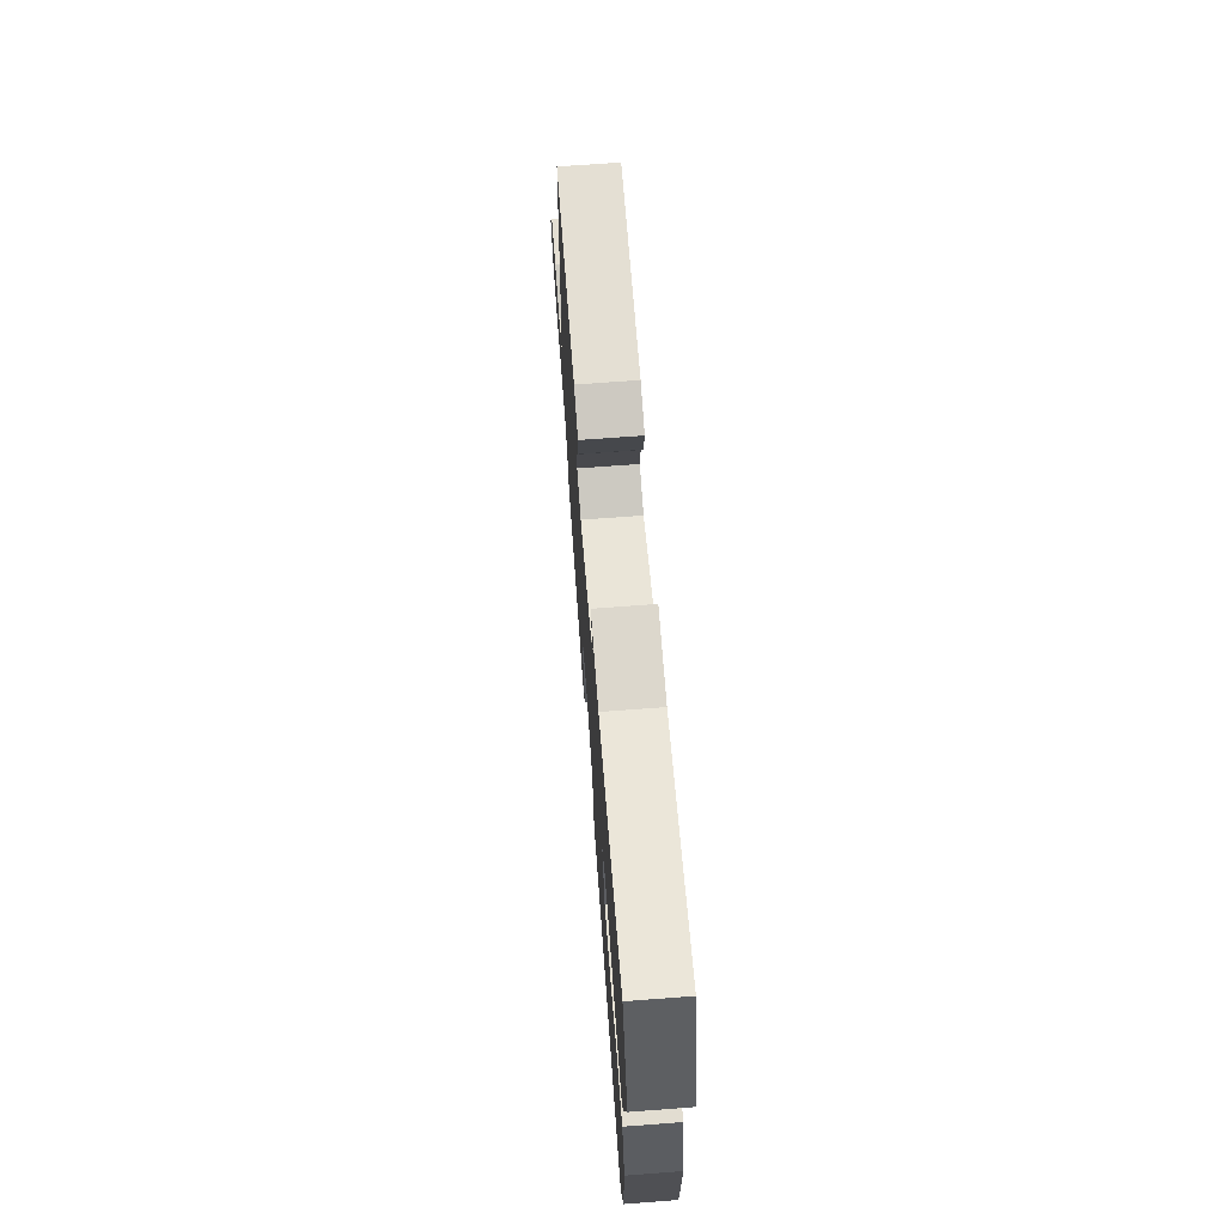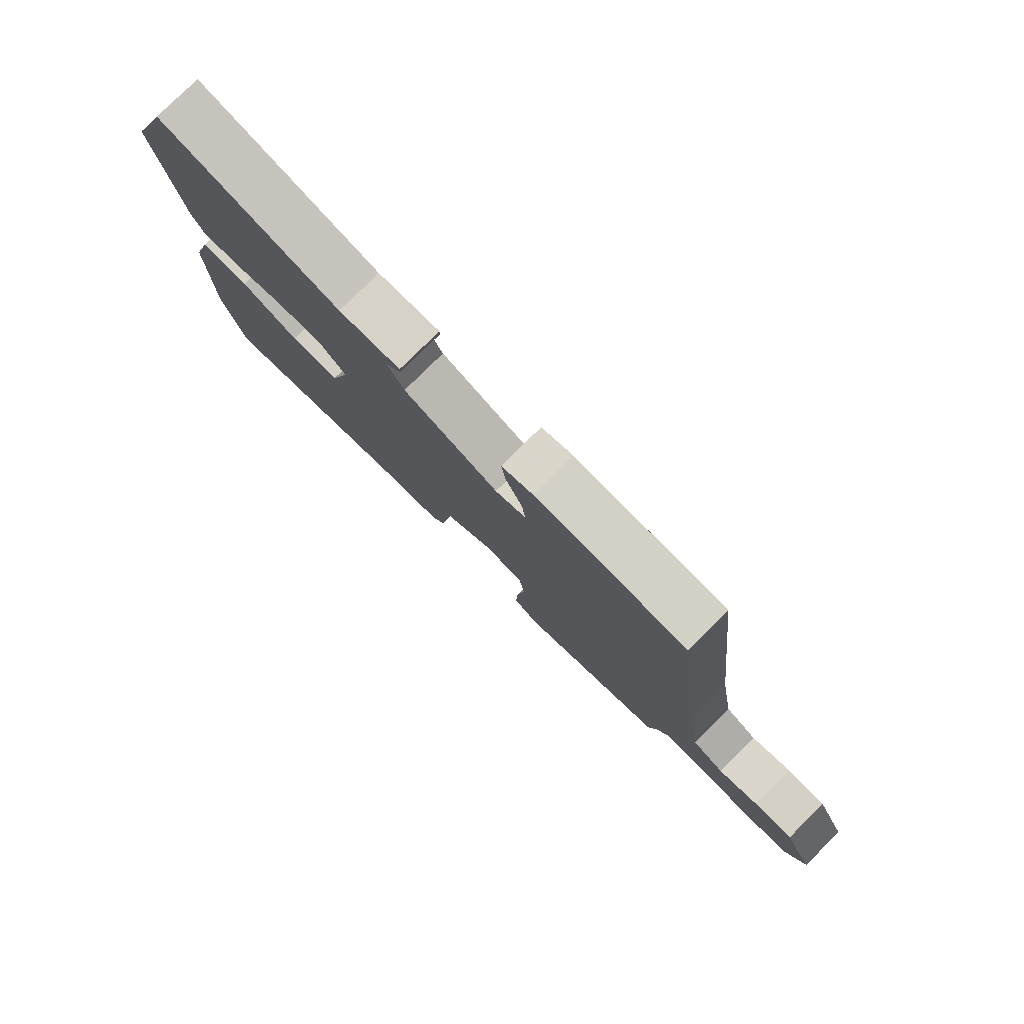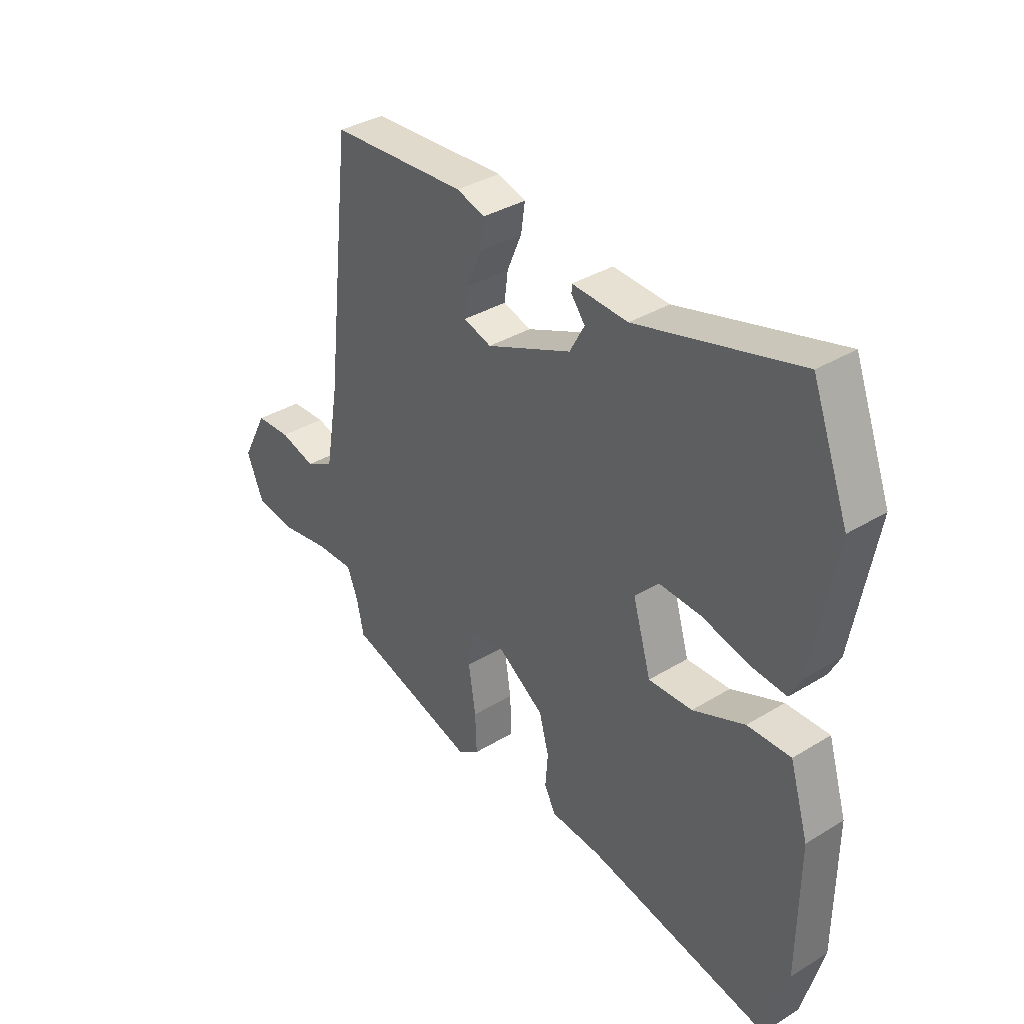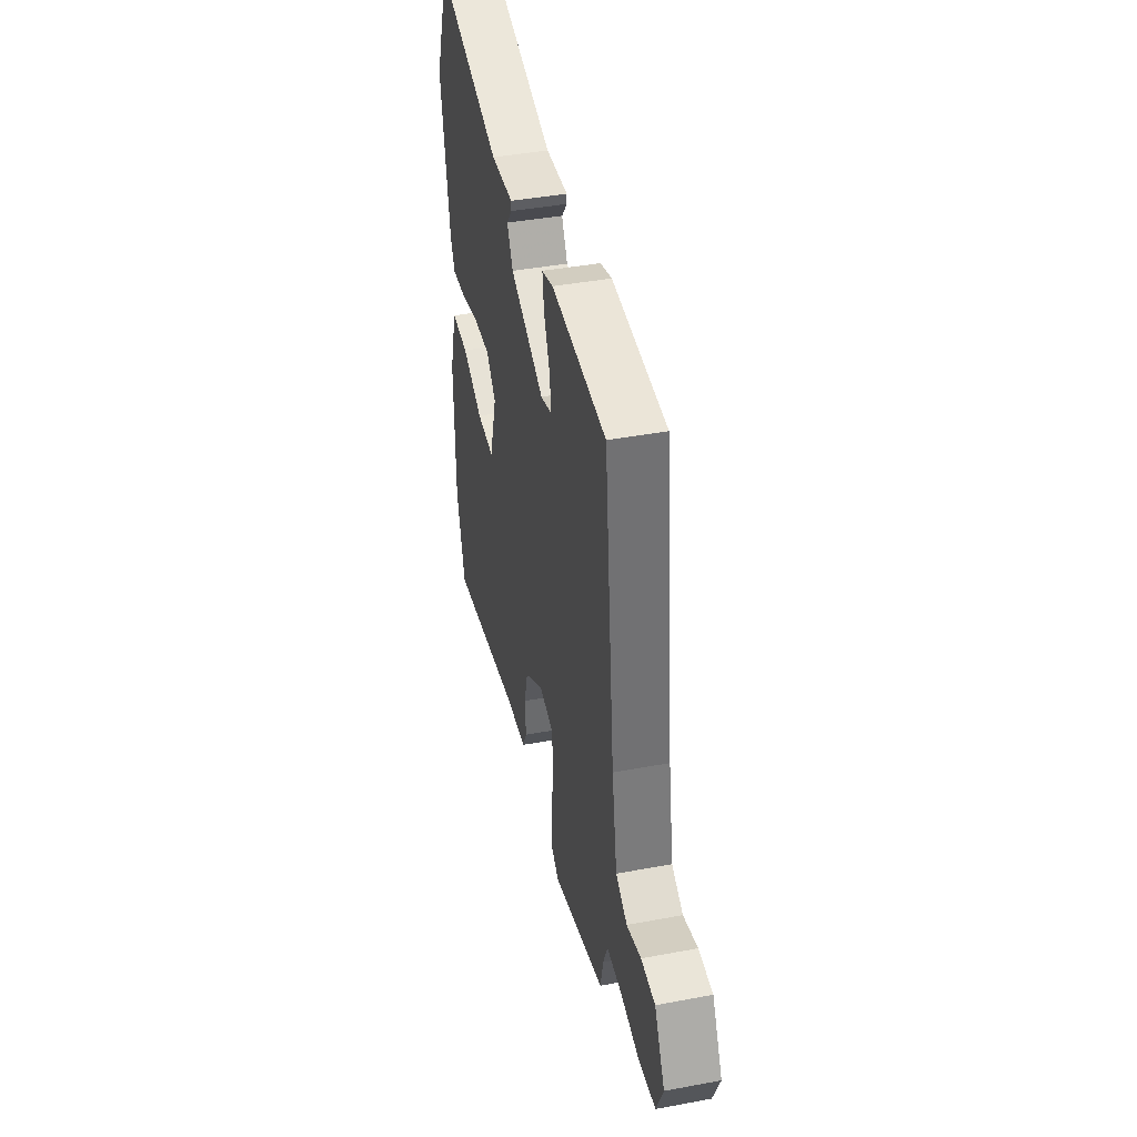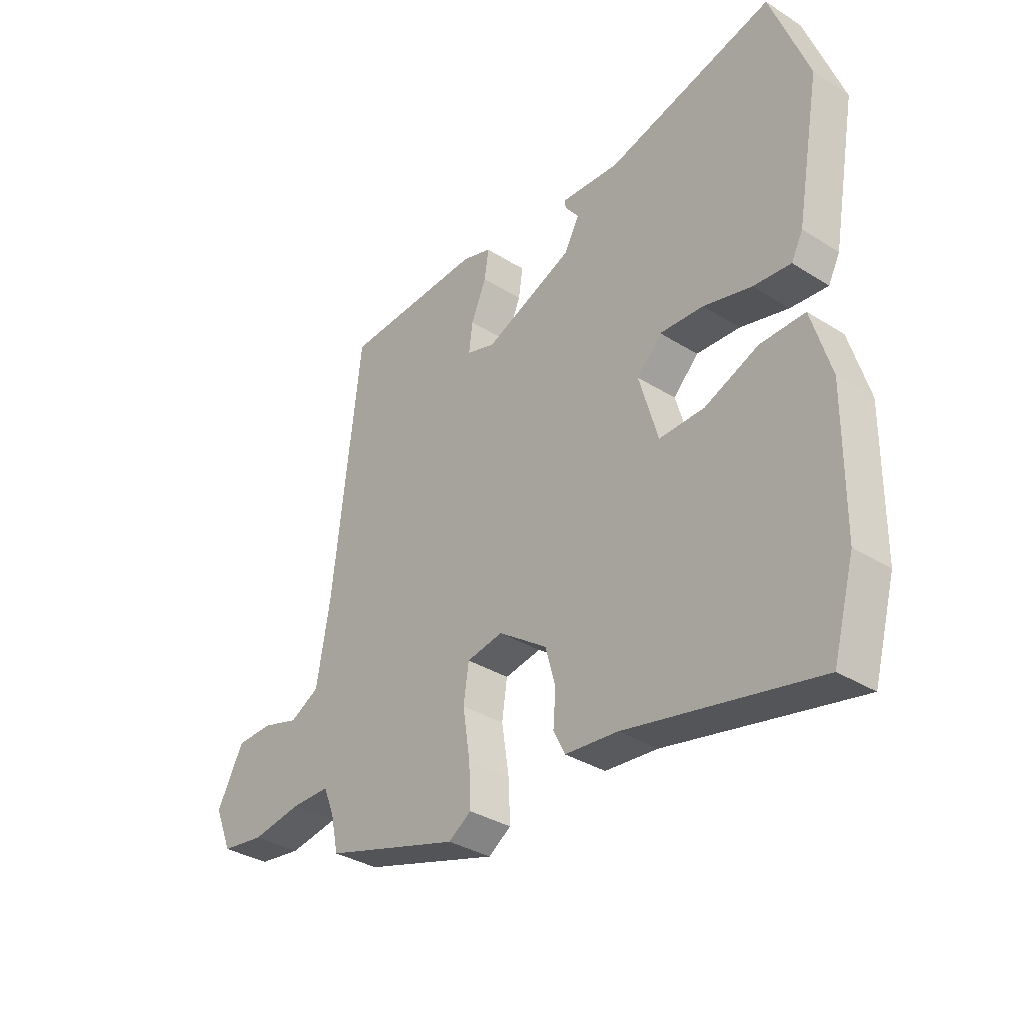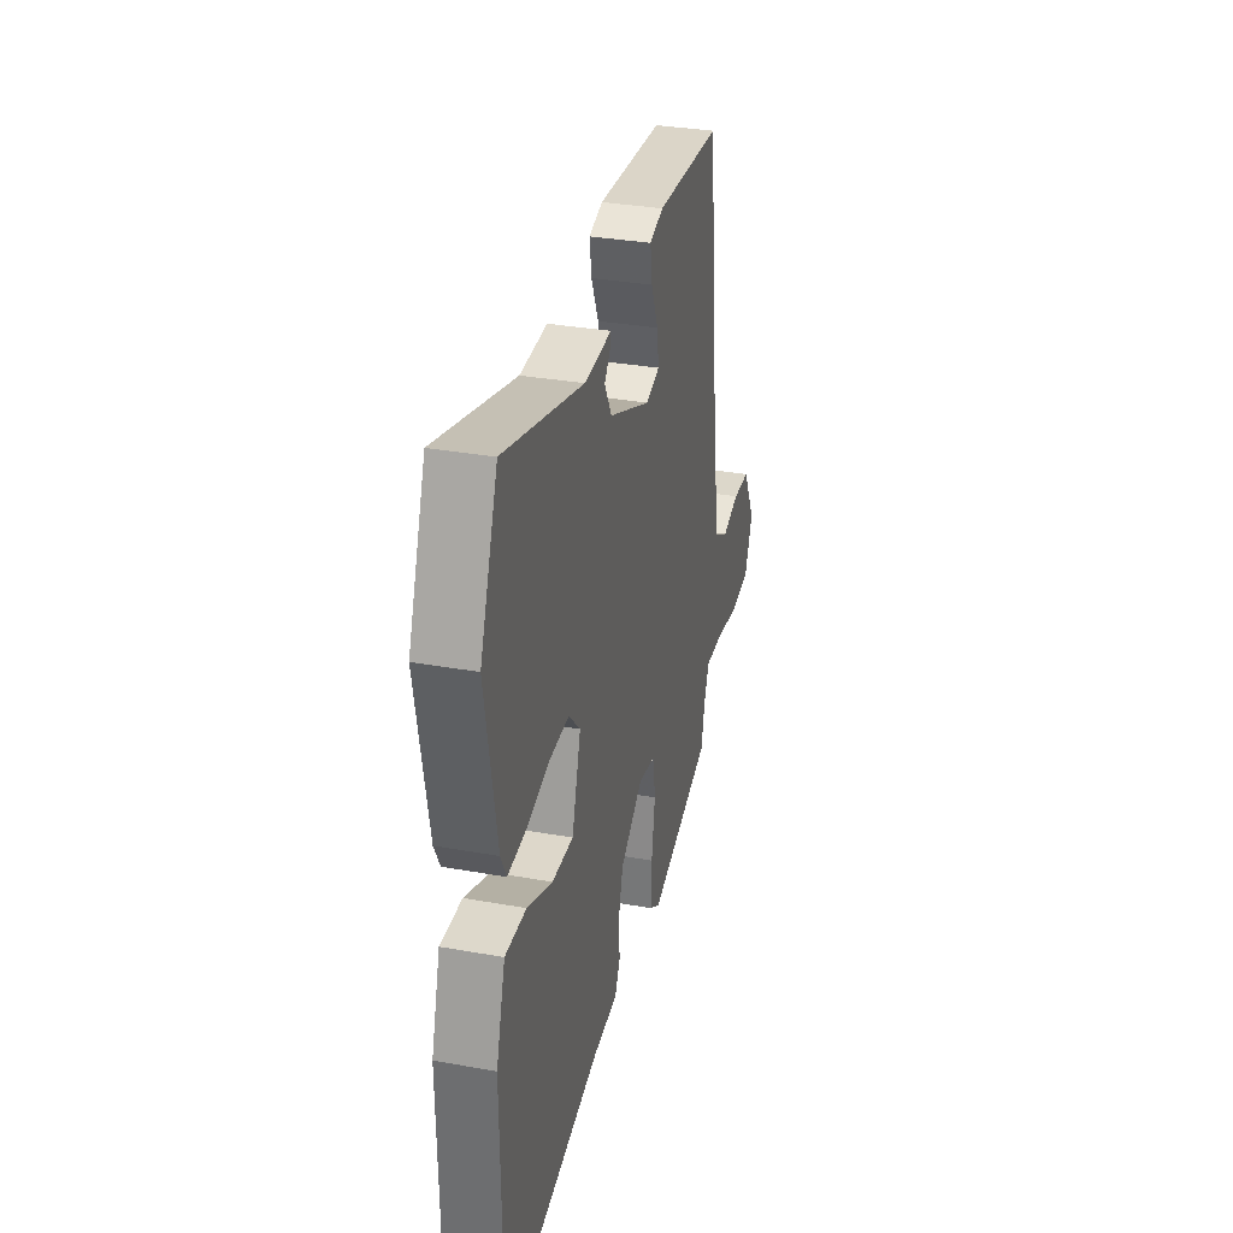
<metadata>
{"format":"obj","ext":"obj","renderer":"f3d","projection":"perspective","resolution":1024,"background":"white","views":[{"elev":69.9,"azim":-94.3,"up":"+Z"},{"elev":79.1,"azim":45.2,"up":"+Z"},{"elev":35.8,"azim":-128.8,"up":"+Z"},{"elev":41.8,"azim":77.3,"up":"+Z"},{"elev":-34.1,"azim":-130.5,"up":"+Z"},{"elev":32.7,"azim":-76.0,"up":"+Z"}]}
</metadata>
<code>
v 0.464 0.07 -0.411
v 0.206 0.07 -0.488
v 0.163 0.07 -0.459
v 0.166 0.07 -0.383
v 0.18 0.07 -0.292
v 0.17 0.07 -0.223
v 0.101 0.07 -0.21
v 0.008 0.07 -0.274
v -0.011 0.07 -0.344
v -0.006 0.07 -0.408
v -0.028 0.07 -0.451
v -0.128 0.07 -0.459
v -0.491 0.07 -0.533
v -0.532 0.07 -0.384
v -0.534 0.07 -0.133
v -0.497 0.07 -0.01
v -0.412 0.07 -0.012
v -0.31 0.07 -0.055
v -0.224 0.07 -0.058
v -0.188 0.07 0.065
v -0.235 0.07 0.114
v -0.318 0.07 0.11
v -0.409 0.07 0.087
v -0.48 0.07 0.081
v -0.502 0.07 0.124
v -0.547 0.07 0.374
v -0.475 0.07 0.565
v -0.157 0.07 0.478
v -0.047 0.07 0.484
v -0.047 0.07 0.469
v -0.074 0.07 0.434
v -0.045 0.07 0.381
v 0.123 0.07 0.309
v 0.178 0.07 0.326
v 0.171 0.07 0.381
v 0.142 0.07 0.449
v 0.134 0.07 0.504
v 0.19 0.07 0.521
v 0.458 0.07 0.505
v 0.511 0.07 0.042
v 0.537 0.07 -0.109
v 0.593 0.07 -0.14
v 0.663 0.07 -0.12
v 0.732 0.07 -0.123
v 0.783 0.07 -0.22
v 0.75 0.07 -0.299
v 0.668 0.07 -0.31
v 0.573 0.07 -0.294
v 0.499 0.07 -0.293
v 0.478 0.07 -0.346
v 0.464 0 -0.411
v 0.206 0 -0.488
v 0.163 0 -0.459
v 0.166 0 -0.383
v 0.18 0 -0.292
v 0.17 0 -0.223
v 0.101 0 -0.21
v 0.008 0 -0.274
v -0.011 0 -0.344
v -0.006 0 -0.408
v -0.028 0 -0.451
v -0.128 0 -0.459
v -0.491 0 -0.533
v -0.532 0 -0.384
v -0.534 0 -0.133
v -0.497 0 -0.01
v -0.412 0 -0.012
v -0.31 0 -0.055
v -0.224 0 -0.058
v -0.188 0 0.065
v -0.235 0 0.114
v -0.318 0 0.11
v -0.409 0 0.087
v -0.48 0 0.081
v -0.502 0 0.124
v -0.547 0 0.374
v -0.475 0 0.565
v -0.157 0 0.478
v -0.047 0 0.484
v -0.047 0 0.469
v -0.074 0 0.434
v -0.045 0 0.381
v 0.123 0 0.309
v 0.178 0 0.326
v 0.171 0 0.381
v 0.142 0 0.449
v 0.134 0 0.504
v 0.19 0 0.521
v 0.458 0 0.505
v 0.511 0 0.042
v 0.537 0 -0.109
v 0.593 0 -0.14
v 0.663 0 -0.12
v 0.732 0 -0.123
v 0.783 0 -0.22
v 0.75 0 -0.299
v 0.668 0 -0.31
v 0.573 0 -0.294
v 0.499 0 -0.293
v 0.478 0 -0.346
f 45 46 47 48
f 45 48 49
f 42 43 44 45
f 42 45 49
f 41 42 49
f 40 41 49 50
f 35 36 37 38
f 34 35 38 39
f 28 29 30 31
f 28 31 32
f 27 28 32
f 26 27 32 33
f 22 23 24 25
f 21 22 25 26
f 15 16 17 18
f 15 18 19
f 12 13 14 15
f 12 15 19
f 9 10 11 12
f 8 9 12 19
f 7 8 19 20
f 2 3 4 5
f 50 1 2 5
f 50 5 6
f 34 39 40 50
f 33 34 50 6
f 21 26 33 6
f 6 7 20 21
f 98 97 96 95
f 99 98 95
f 95 94 93 92
f 99 95 92
f 99 92 91
f 100 99 91 90
f 88 87 86 85
f 89 88 85 84
f 81 80 79 78
f 82 81 78
f 82 78 77
f 83 82 77 76
f 75 74 73 72
f 76 75 72 71
f 68 67 66 65
f 69 68 65
f 65 64 63 62
f 69 65 62
f 62 61 60 59
f 69 62 59 58
f 70 69 58 57
f 55 54 53 52
f 55 52 51 100
f 56 55 100
f 100 90 89 84
f 56 100 84 83
f 56 83 76 71
f 71 70 57 56
f 1 51 52 2
f 2 52 53 3
f 3 53 54 4
f 4 54 55 5
f 5 55 56 6
f 6 56 57 7
f 7 57 58 8
f 8 58 59 9
f 9 59 60 10
f 10 60 61 11
f 11 61 62 12
f 12 62 63 13
f 13 63 64 14
f 14 64 65 15
f 15 65 66 16
f 16 66 67 17
f 17 67 68 18
f 18 68 69 19
f 19 69 70 20
f 20 70 71 21
f 21 71 72 22
f 22 72 73 23
f 23 73 74 24
f 24 74 75 25
f 25 75 76 26
f 26 76 77 27
f 27 77 78 28
f 28 78 79 29
f 29 79 80 30
f 30 80 81 31
f 31 81 82 32
f 32 82 83 33
f 33 83 84 34
f 34 84 85 35
f 35 85 86 36
f 36 86 87 37
f 37 87 88 38
f 38 88 89 39
f 39 89 90 40
f 40 90 91 41
f 41 91 92 42
f 42 92 93 43
f 43 93 94 44
f 44 94 95 45
f 45 95 96 46
f 46 96 97 47
f 47 97 98 48
f 48 98 99 49
f 49 99 100 50
f 50 100 51 1

</code>
